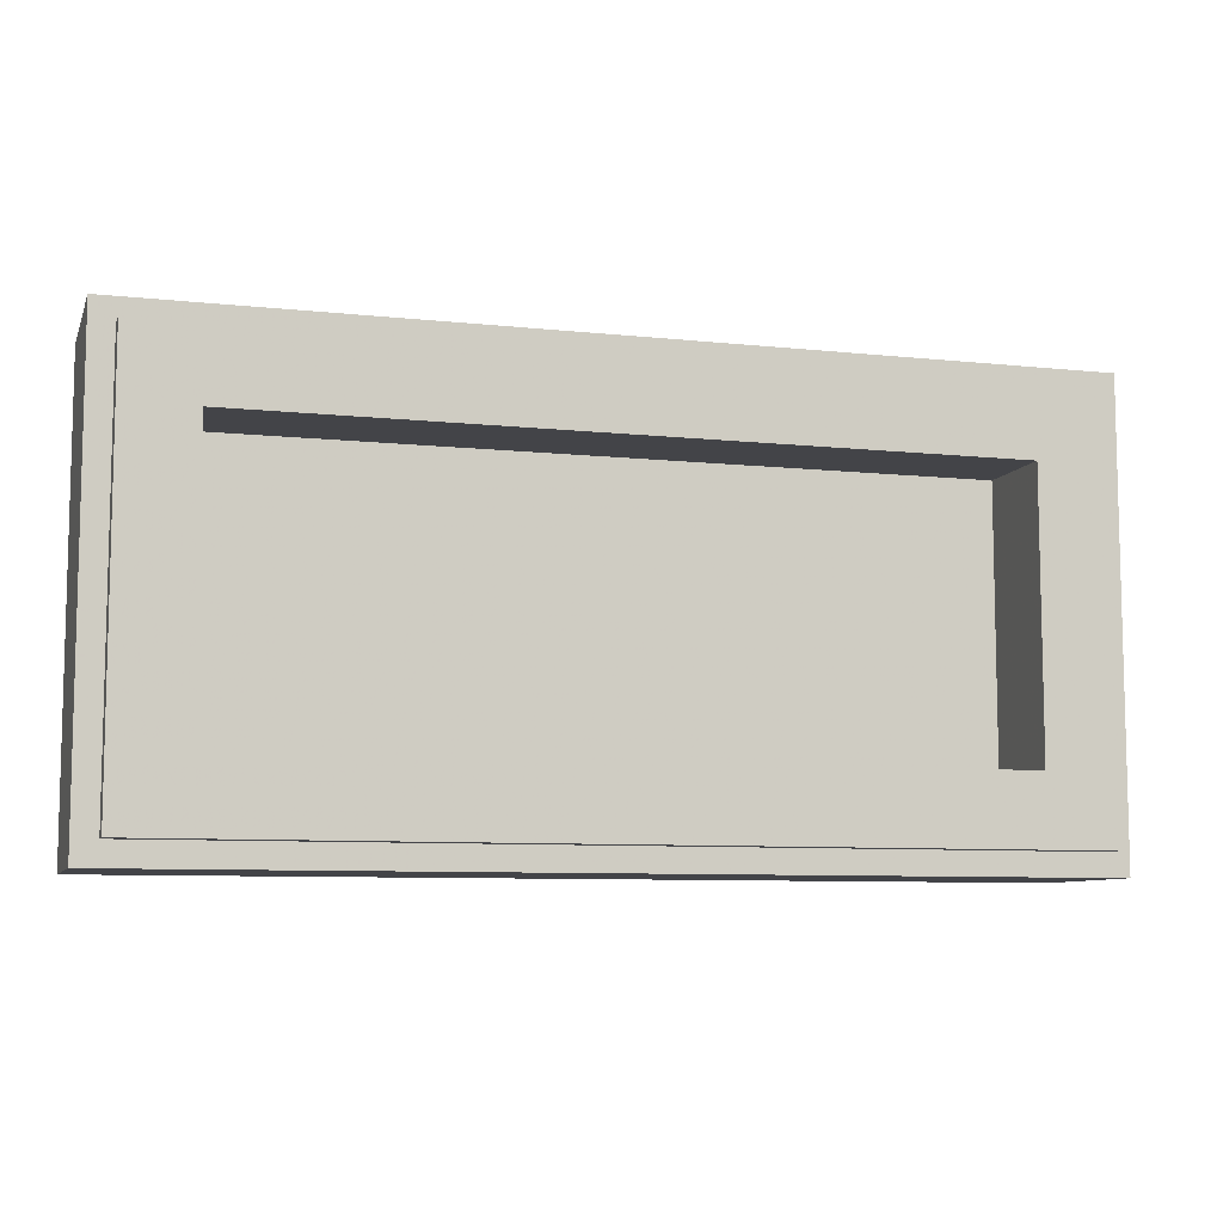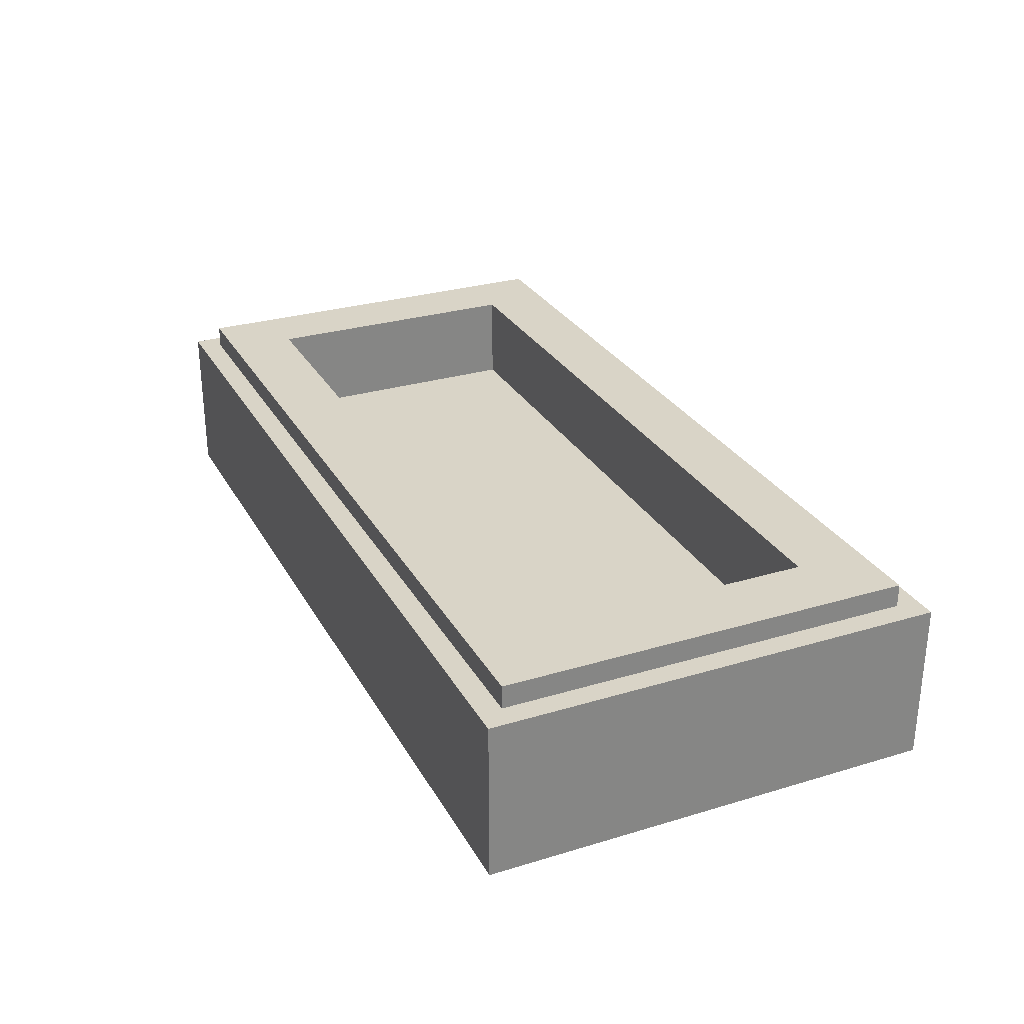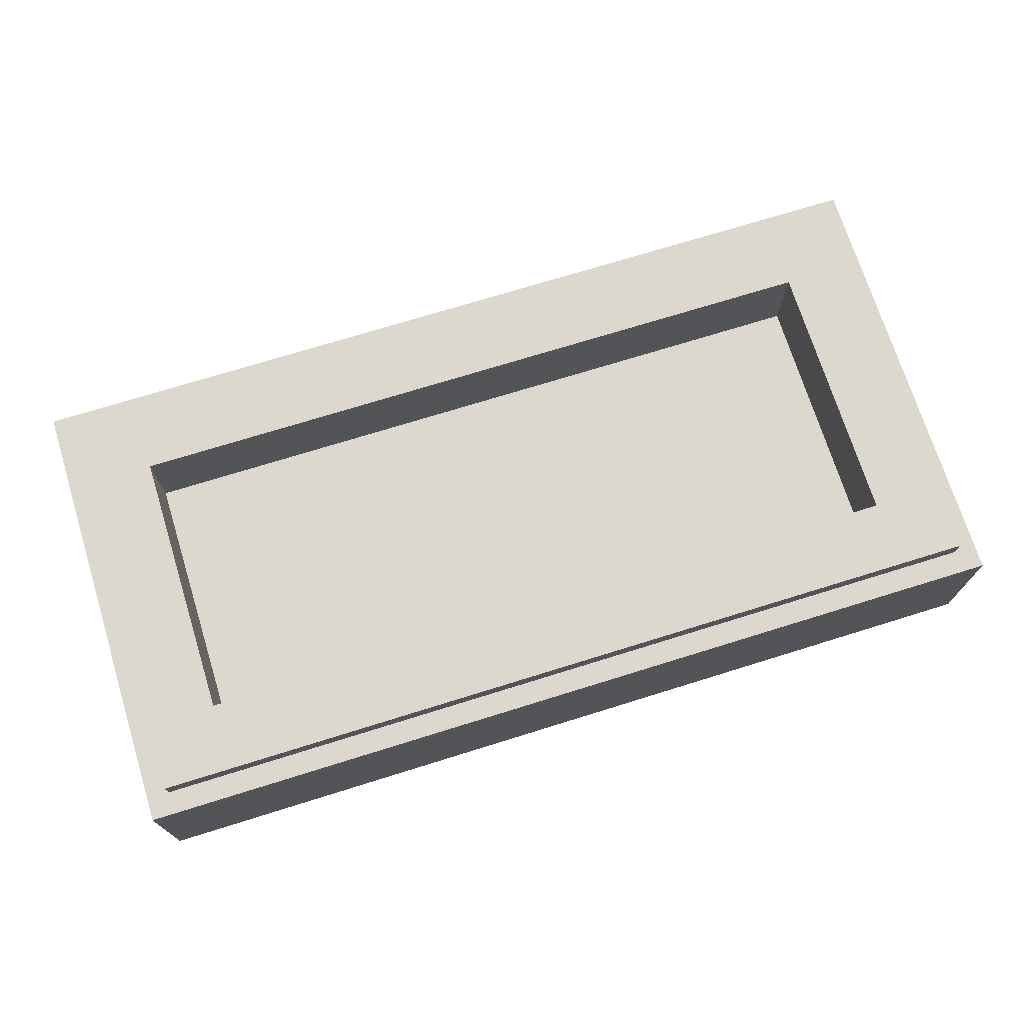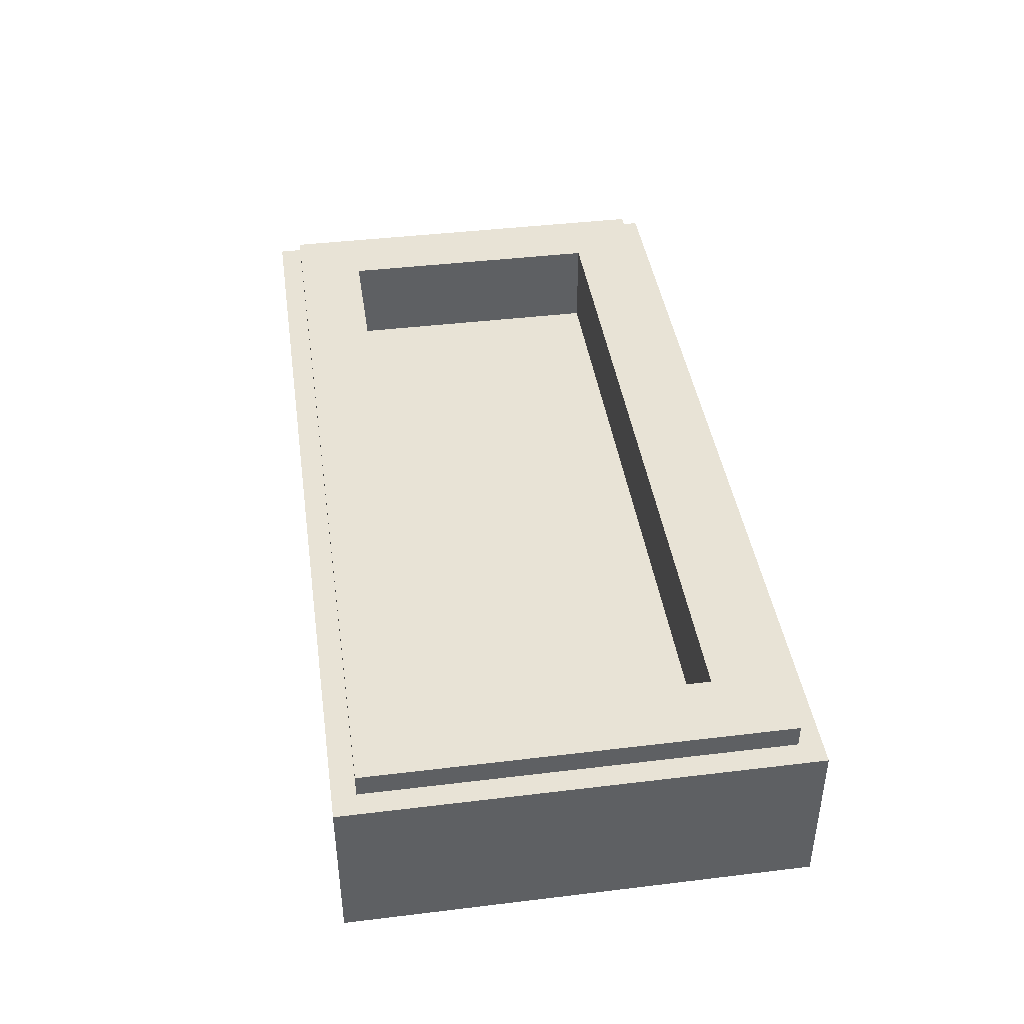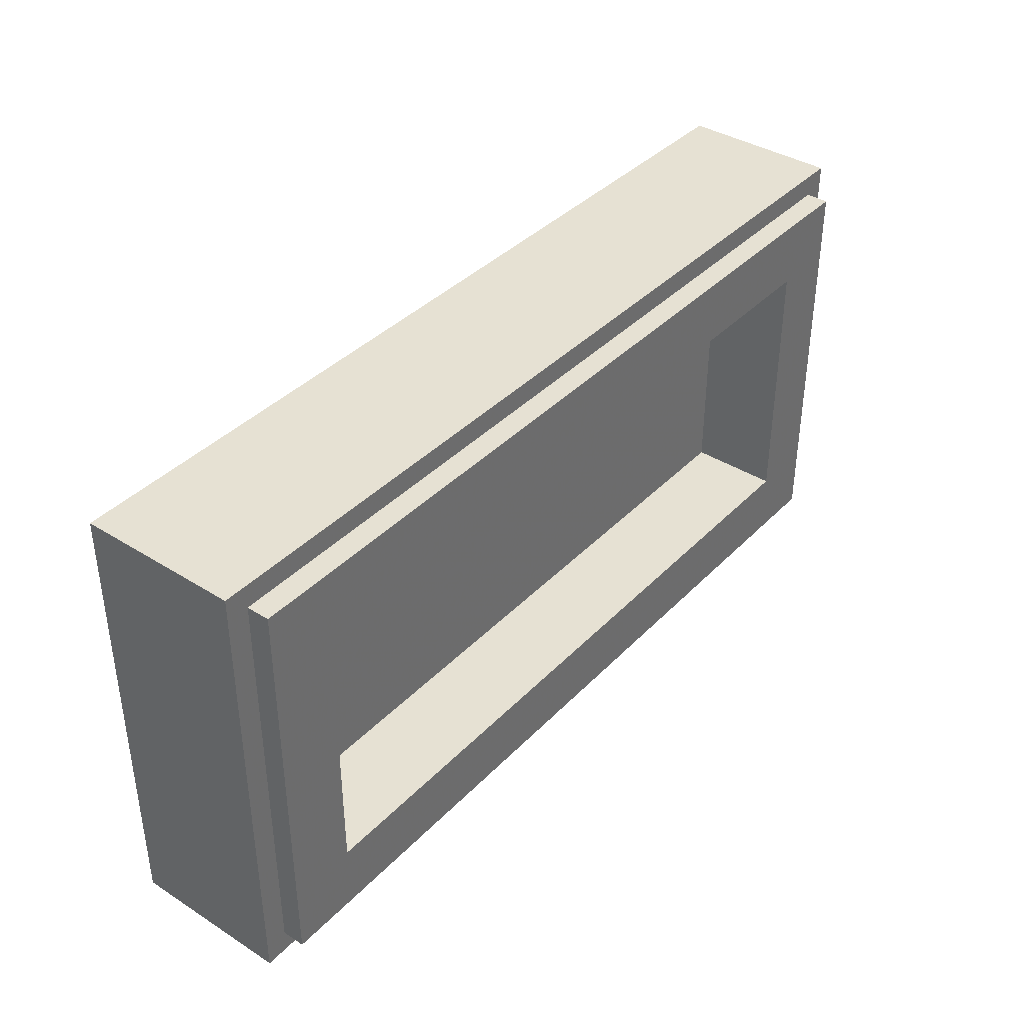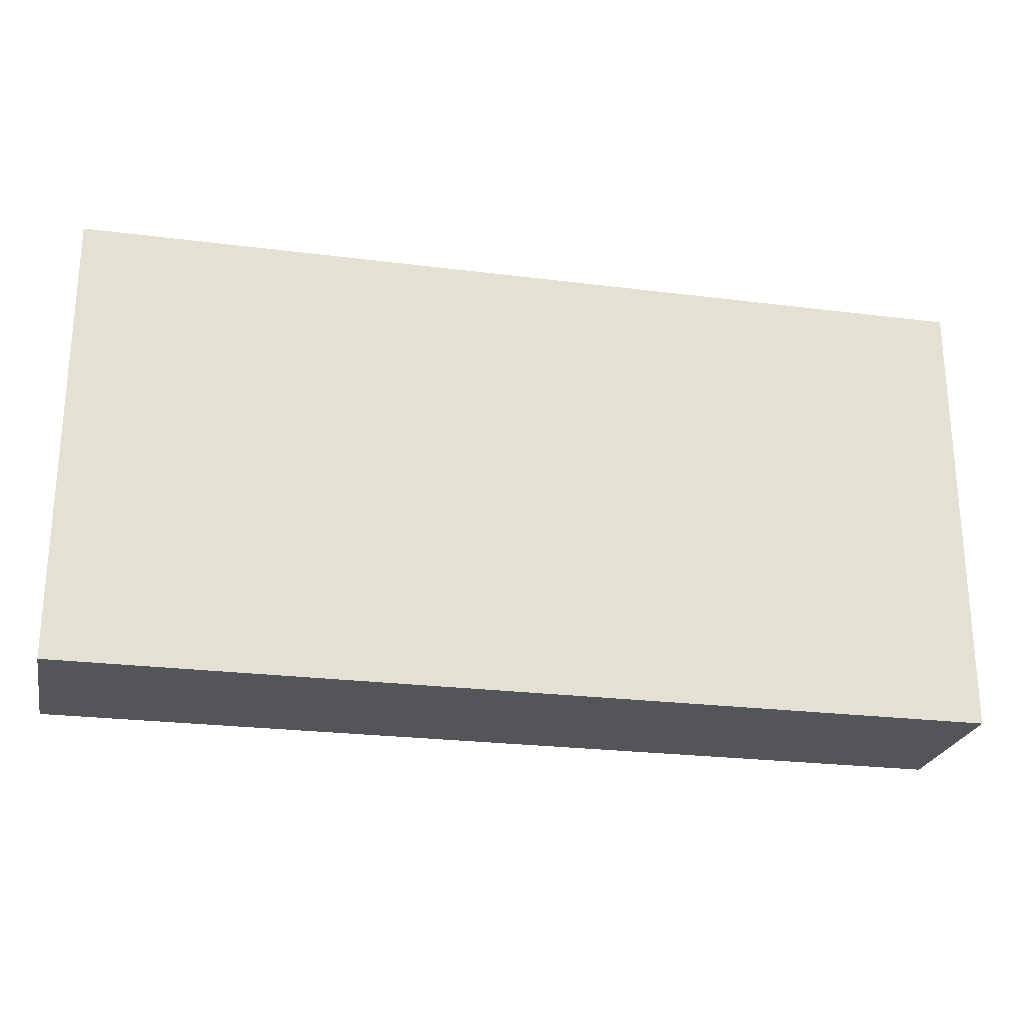
<metadata>
{"format":"obj","ext":"obj","renderer":"f3d","projection":"perspective","resolution":1024,"background":"white","views":[{"elev":-8.3,"azim":163.6,"up":"+Z"},{"elev":28.7,"azim":-114.3,"up":"+Y"},{"elev":72.1,"azim":-17.3,"up":"+Y"},{"elev":41.9,"azim":81.7,"up":"+Y"},{"elev":38.6,"azim":128.4,"up":"+Z"},{"elev":-24.4,"azim":-11.8,"up":"+Z"}]}
</metadata>
<code>
v -1 0.35 0.5
v -1 0 0.5
v 1 0 0.5
v 1 0.35 0.5
v -1 0.35 -0.5
v -1 0 -0.5
v -1 0 0.5
v -1 0.35 0.5
v 1 0.35 -0.5
v 1 0 -0.5
v -1 0 -0.5
v -1 0.35 -0.5
v 1 0.35 0.5
v 1 0 0.5
v 1 0 -0.5
v 1 0.35 -0.5
v -0.95 0.4 0.45
v -0.95 0.35 0.45
v 0.95 0.35 0.45
v 0.95 0.4 0.45
v -0.95 0.4 -0.45
v -0.95 0.35 -0.45
v -0.95 0.35 0.45
v -0.95 0.4 0.45
v 0.95 0.4 -0.45
v 0.95 0.35 -0.45
v -0.95 0.35 -0.45
v -0.95 0.4 -0.45
v 0.95 0.4 0.45
v 0.95 0.35 0.45
v 0.95 0.35 -0.45
v 0.95 0.4 -0.45
v -0.8 0.2 0.3
v 0.8 0.2 0.3
v 0.8 0.2 -0.3
v -0.8 0.2 -0.3
v -0.8 0.2 0.3
v -0.8 0.4 0.3
v 0.8 0.4 0.3
v 0.8 0.2 0.3
v -0.8 0.2 -0.3
v -0.8 0.4 -0.3
v -0.8 0.4 0.3
v -0.8 0.2 0.3
v 0.8 0.2 -0.3
v 0.8 0.4 -0.3
v -0.8 0.4 -0.3
v -0.8 0.2 -0.3
v 0.8 0.2 0.3
v 0.8 0.4 0.3
v 0.8 0.4 -0.3
v 0.8 0.2 -0.3
v -0.95 0.4 0.45
v -0.8 0.4 0.3
v -0.8 0.4 -0.3
v -0.95 0.4 -0.45
v 0.95 0.4 -0.45
v 0.8 0.4 -0.3
v 0.8 0.4 0.3
v 0.95 0.4 0.45
v 0.95 0.4 0.45
v 0.8 0.4 0.3
v -0.8 0.4 0.3
v -0.95 0.4 0.45
v -0.95 0.4 -0.45
v -0.8 0.4 -0.3
v 0.8 0.4 -0.3
v 0.95 0.4 -0.45
v -1 0.35 0.5
v -0.95 0.35 0.45
v -0.95 0.35 -0.45
v -1 0.35 -0.5
v 1 0.35 -0.5
v 0.95 0.35 -0.45
v 0.95 0.35 0.45
v 1 0.35 0.5
v 1 0.35 0.5
v 0.95 0.35 0.45
v -0.95 0.35 0.45
v -1 0.35 0.5
v -1 0.35 -0.5
v -0.95 0.35 -0.45
v 0.95 0.35 -0.45
v 1 0.35 -0.5
v -0.745 0 0.165
v 0.105 0 0.165
v 0.105 0 0.36
v -1 0 0.5
v -1 0 -0.5
v 0.105 0 -0.36
v 0.105 0 -0.165
v -0.745 0 -0.165
v -1 0 0.5
v -1 0 -0.5
v -0.745 0 -0.165
v -0.745 0 0.165
v 1 0 0.5
v 0.745 0 0
v 1 0 -0.5
v 1 0 -0.5
v 0.745 0 0
v 0.105 0 -0.36
v 0.105 0 -0.36
v -1 0 -0.5
v 1 0 -0.5
v 0.105 0 0.36
v 0.745 0 0
v 1 0 0.5
v 1 0 0.5
v -1 0 0.5
v 0.105 0 0.36
v -0.745 0 -0.165
v 0.105 0 -0.165
v 0.185 0 -0.085
v -0.665 0 -0.085
v -0.665 0 0.085
v 0.185 0 0.085
v 0.105 0 0.165
v -0.745 0 0.165
v 0.105 0 0.36
v 0.105 0 0.165
v 0.185 0 0.085
v 0.185 0 0.22
v 0.185 0 0.22
v 0.59 0 0
v 0.745 0 0
v 0.105 0 0.36
v 0.185 0 -0.22
v 0.185 0 -0.085
v 0.105 0 -0.165
v 0.105 0 -0.36
v 0.105 0 -0.36
v 0.745 0 0
v 0.59 0 0
v 0.185 0 -0.22
v -0.745 0 0.165
v -0.745 0 -0.165
v -0.665 0 -0.085
v -0.665 0 0.085
v -0.665 0 -0.085
v 0.185 0 -0.085
v 0.185 0 0.085
v -0.665 0 0.085
v 0.185 0 0.085
v 0.59 0 0
v 0.185 0 0.22
v 0.185 0 -0.085
v 0.59 0 0
v 0.185 0 0.085
v 0.185 0 -0.22
v 0.59 0 0
v 0.185 0 -0.085
g mesh1776665
f 1 2 3
f 3 4 1
f 5 6 7
f 7 8 5
f 9 10 11
f 11 12 9
f 13 14 15
f 15 16 13
g mesh1776667
f 17 18 19
f 19 20 17
f 21 22 23
f 23 24 21
f 25 26 27
f 27 28 25
f 29 30 31
f 31 32 29
g mesh1776669
f 33 34 35
f 35 36 33
f 37 38 39
f 39 40 37
f 41 42 43
f 43 44 41
f 45 46 47
f 47 48 45
f 49 50 51
f 51 52 49
f 53 54 55
f 55 56 53
f 57 58 59
f 59 60 57
f 61 62 63
f 63 64 61
f 65 66 67
f 67 68 65
f 69 70 71
f 71 72 69
f 73 74 75
f 75 76 73
f 77 78 79
f 79 80 77
f 81 82 83
f 83 84 81
g mesh1776672
f 85 86 87
f 87 88 85
f 89 90 91
f 91 92 89
f 93 94 95
f 95 96 93
f 97 98 99
f 100 101 102
f 103 104 105
f 106 107 108
f 109 110 111
g mesh1776674
f 112 113 114
f 114 115 112
f 116 117 118
f 118 119 116
f 120 121 122
f 122 123 120
f 124 125 126
f 126 127 124
f 128 129 130
f 130 131 128
f 132 133 134
f 134 135 132
f 136 137 138
f 138 139 136
g mesh1776676
f 140 141 142
f 142 143 140
f 144 145 146
f 147 148 149
f 150 151 152

</code>
